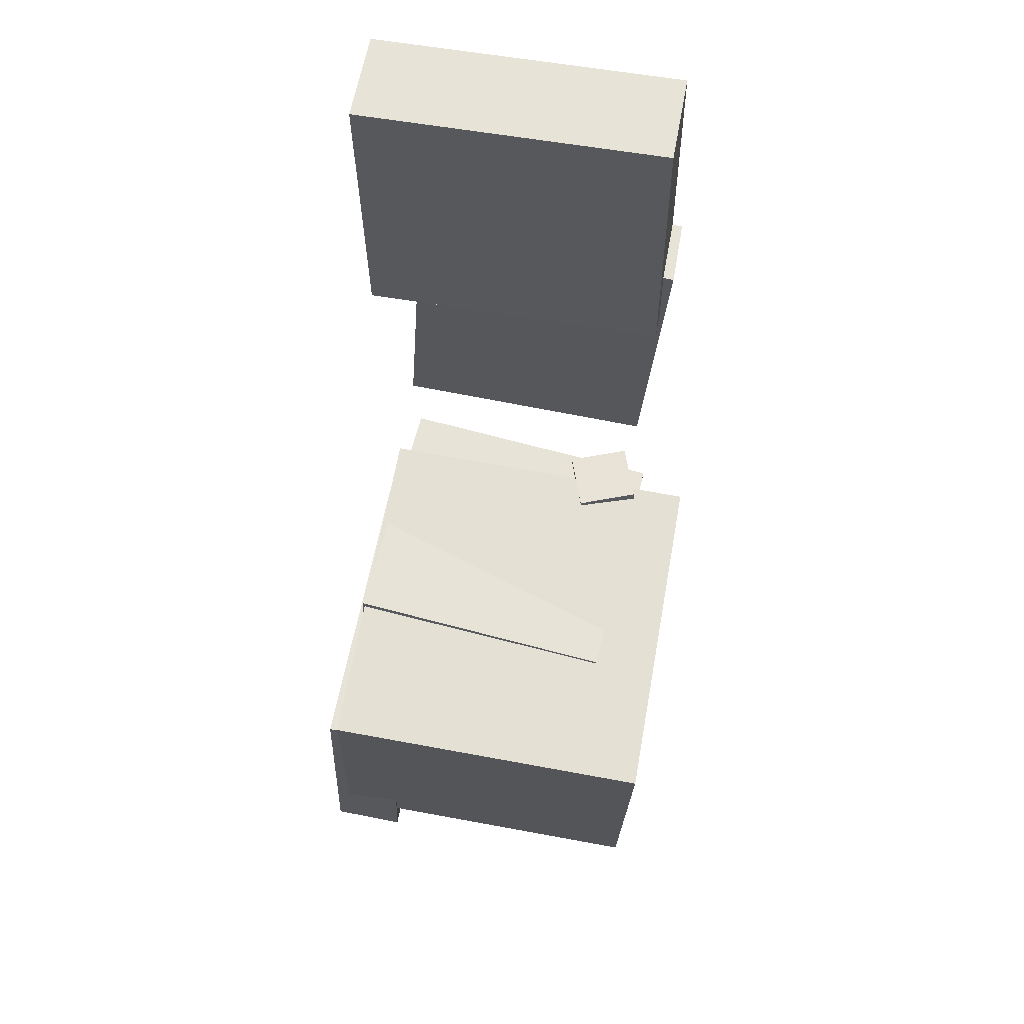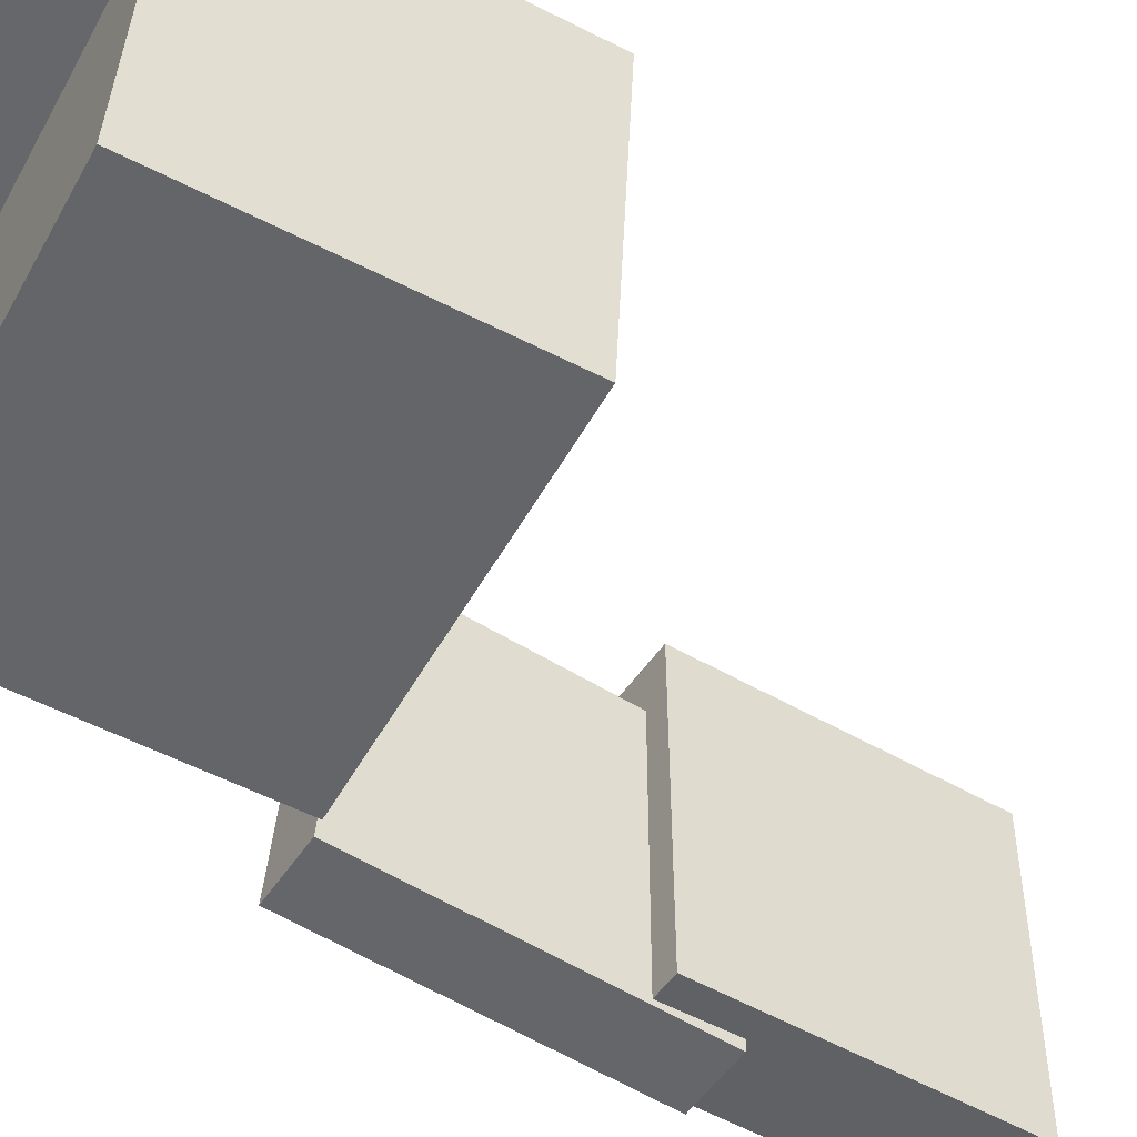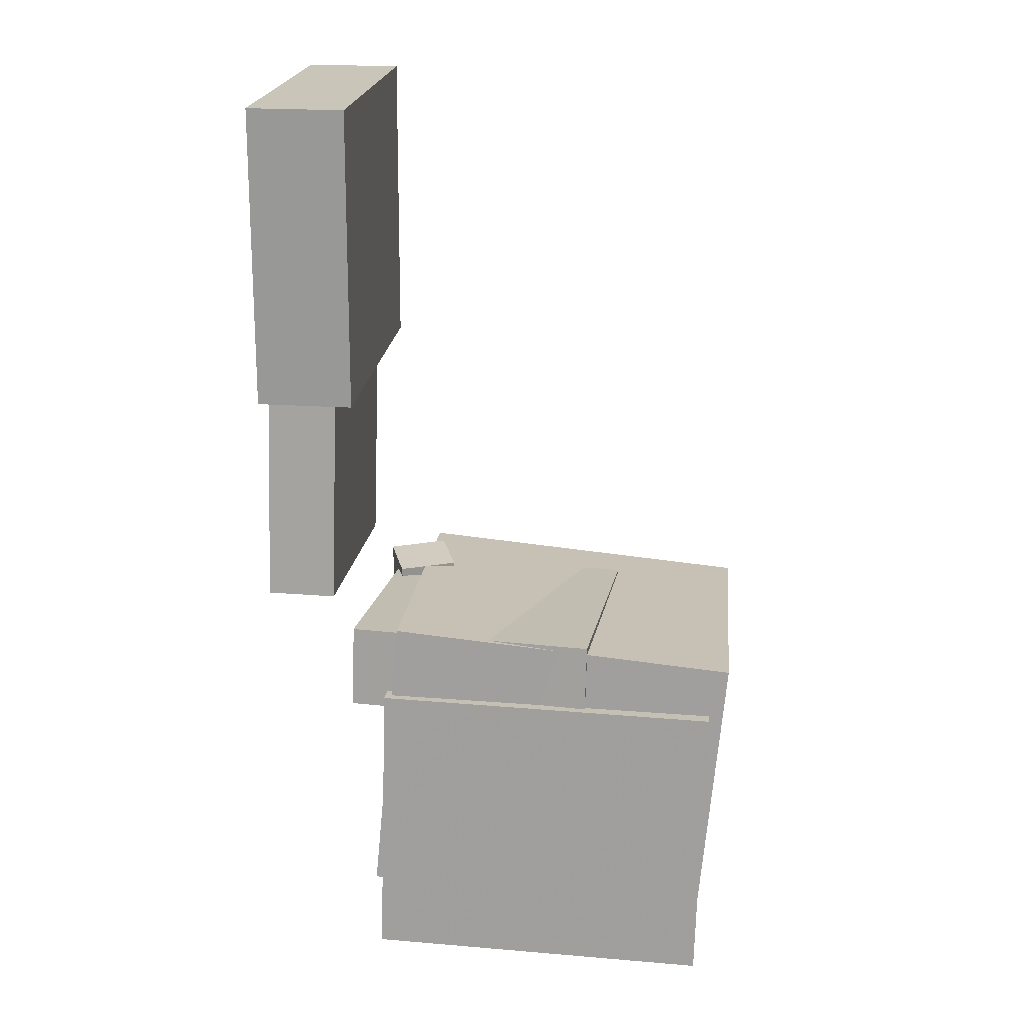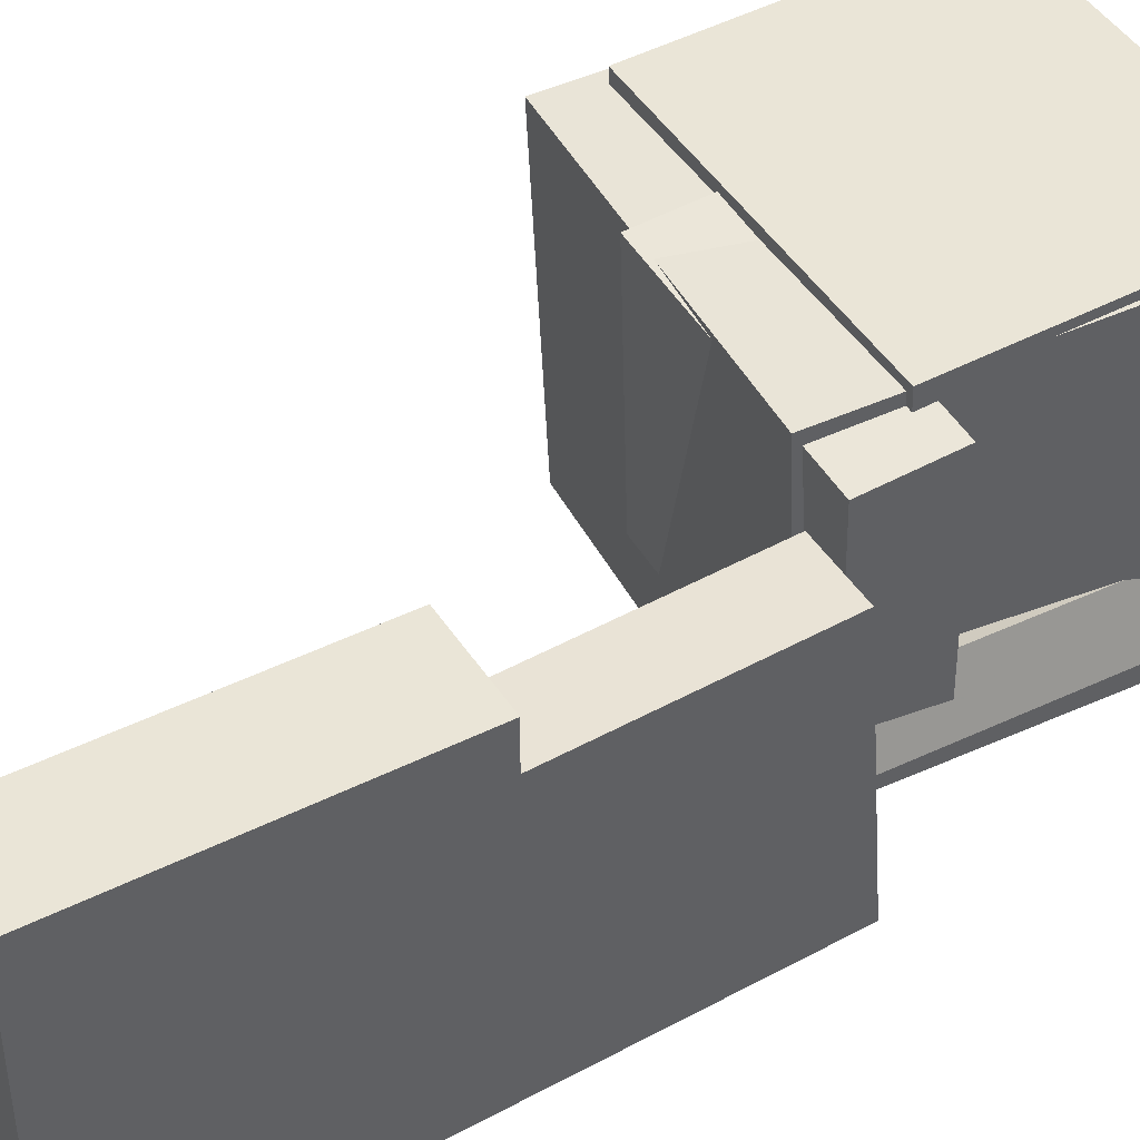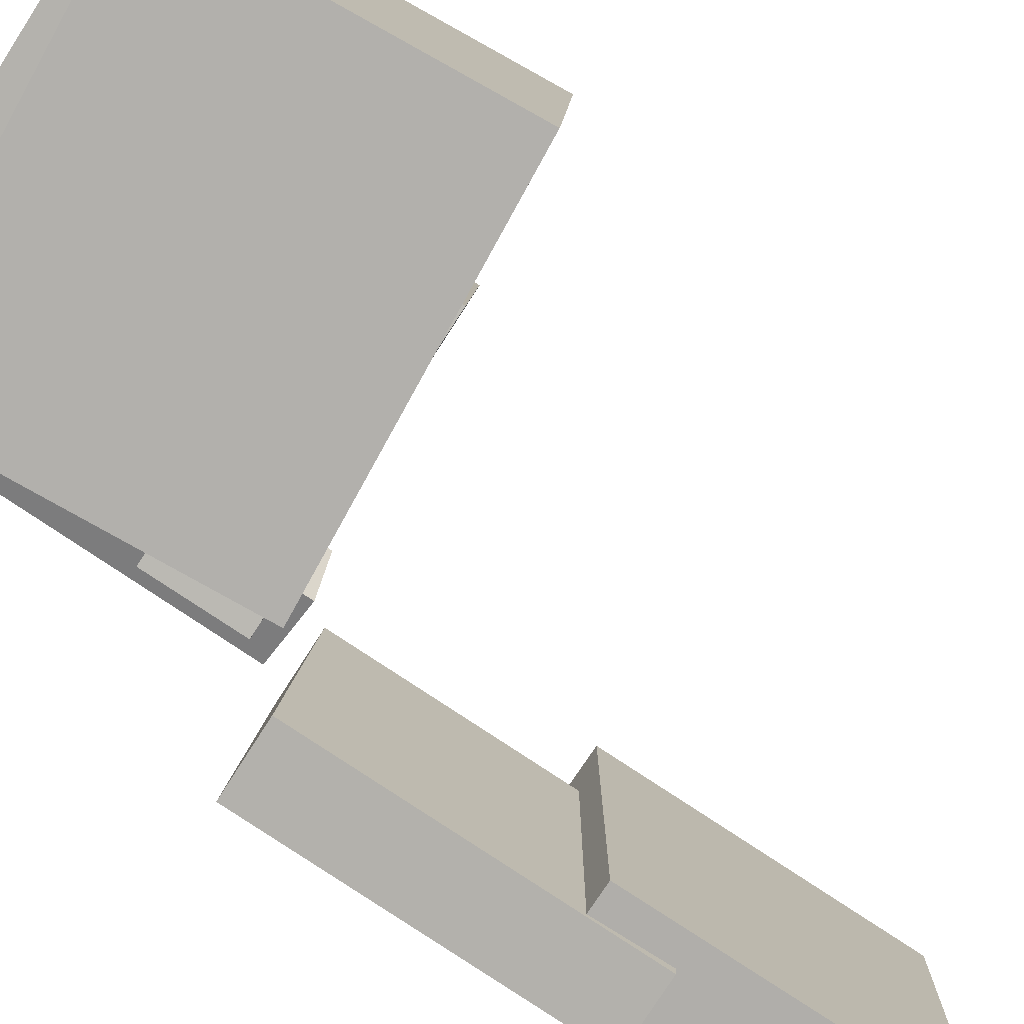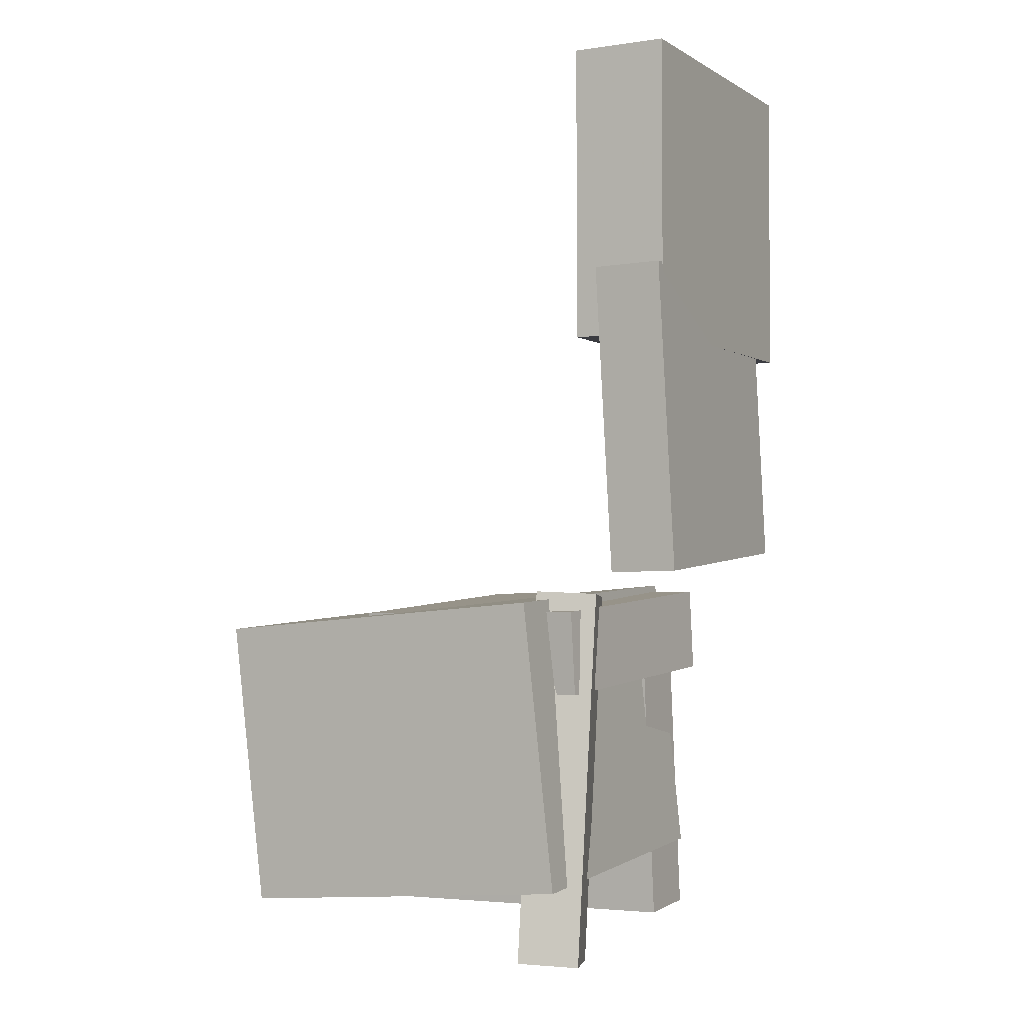
<metadata>
{"format":"obj","ext":"obj","renderer":"f3d","projection":"perspective","resolution":1024,"background":"white","views":[{"elev":61.0,"azim":100.7,"up":"+Y"},{"elev":-51.0,"azim":56.9,"up":"+Z"},{"elev":20.0,"azim":6.6,"up":"+Y"},{"elev":44.5,"azim":-120.9,"up":"+Z"},{"elev":-78.5,"azim":56.0,"up":"+Z"},{"elev":-1.6,"azim":-151.9,"up":"+Y"}]}
</metadata>
<code>
v -0.08079 -0.09641 0.05654
v -0.08522 -0.2858 0.06447
v -0.08092 -0.0944 0.1045
v -0.08535 -0.2838 0.1124
v 0.1443 -0.1016 0.05737
v 0.1399 -0.291 0.06529
v 0.1442 -0.09963 0.1053
v 0.1398 -0.289 0.1132
f 1.0 7.0 5.0
f 1.0 3.0 7.0
f 1.0 4.0 3.0
f 1.0 2.0 4.0
f 3.0 8.0 7.0
f 3.0 4.0 8.0
f 5.0 7.0 8.0
f 5.0 8.0 6.0
f 1.0 5.0 6.0
f 1.0 6.0 2.0
f 2.0 6.0 8.0
f 2.0 8.0 4.0
v -0.09238 -0.2456 -0.1136
v -0.08944 -0.2363 0.105
v -0.07536 -0.05585 -0.1219
v -0.07242 -0.04659 0.09672
v 0.1366 -0.2662 -0.1159
v 0.1395 -0.257 0.1028
v 0.1536 -0.07648 -0.1241
v 0.1565 -0.06722 0.09451
f 9.0 15.0 13.0
f 9.0 11.0 15.0
f 9.0 12.0 11.0
f 9.0 10.0 12.0
f 11.0 16.0 15.0
f 11.0 12.0 16.0
f 13.0 15.0 16.0
f 13.0 16.0 14.0
f 9.0 13.0 14.0
f 9.0 14.0 10.0
f 10.0 14.0 16.0
f 10.0 16.0 12.0
v -0.09519 0.3118 0.1153
v -0.09634 0.1188 0.1137
v -0.09673 0.3136 -0.08641
v -0.09788 0.1205 -0.08809
v -0.1573 0.3122 0.1158
v -0.1585 0.1191 0.1141
v -0.1589 0.3139 -0.08593
v -0.16 0.1209 -0.08761
f 17.0 23.0 21.0
f 17.0 19.0 23.0
f 17.0 20.0 19.0
f 17.0 18.0 20.0
f 19.0 24.0 23.0
f 19.0 20.0 24.0
f 21.0 23.0 24.0
f 21.0 24.0 22.0
f 17.0 21.0 22.0
f 17.0 22.0 18.0
f 18.0 22.0 24.0
f 18.0 24.0 20.0
v -0.1047 -0.05087 0.08705
v -0.1058 -0.1062 0.09061
v 0.05951 -0.05358 0.09653
v 0.05839 -0.1089 0.1001
v -0.0946 -0.06251 -0.09081
v -0.09571 -0.1179 -0.08726
v 0.06959 -0.06521 -0.08133
v 0.06847 -0.1206 -0.07777
f 25.0 31.0 29.0
f 25.0 27.0 31.0
f 25.0 28.0 27.0
f 25.0 26.0 28.0
f 27.0 32.0 31.0
f 27.0 28.0 32.0
f 29.0 31.0 32.0
f 29.0 32.0 30.0
f 25.0 29.0 30.0
f 25.0 30.0 26.0
f 26.0 30.0 32.0
f 26.0 32.0 28.0
v -0.1597 0.1665 -0.09389
v -0.1566 0.1789 0.08104
v -0.1148 0.1655 -0.09462
v -0.1117 0.1778 0.08031
v -0.1643 -0.03497 -0.07953
v -0.1612 -0.02258 0.0954
v -0.1194 -0.03605 -0.08026
v -0.1163 -0.02366 0.09467
f 33.0 39.0 37.0
f 33.0 35.0 39.0
f 33.0 36.0 35.0
f 33.0 34.0 36.0
f 35.0 40.0 39.0
f 35.0 36.0 40.0
f 37.0 39.0 40.0
f 37.0 40.0 38.0
f 33.0 37.0 38.0
f 33.0 38.0 34.0
f 34.0 38.0 40.0
f 34.0 40.0 36.0
v -0.08656 -0.2994 -0.05375
v -0.09106 -0.05335 -0.03488
v -0.1003 -0.2966 -0.09253
v -0.1048 -0.05063 -0.07365
v -0.04869 -0.2977 -0.06709
v -0.05319 -0.05163 -0.04821
v -0.06247 -0.2949 -0.1059
v -0.06697 -0.04891 -0.08699
f 41.0 47.0 45.0
f 41.0 43.0 47.0
f 41.0 44.0 43.0
f 41.0 42.0 44.0
f 43.0 48.0 47.0
f 43.0 44.0 48.0
f 45.0 47.0 48.0
f 45.0 48.0 46.0
f 41.0 45.0 46.0
f 41.0 46.0 42.0
f 42.0 46.0 48.0
f 42.0 48.0 44.0

</code>
